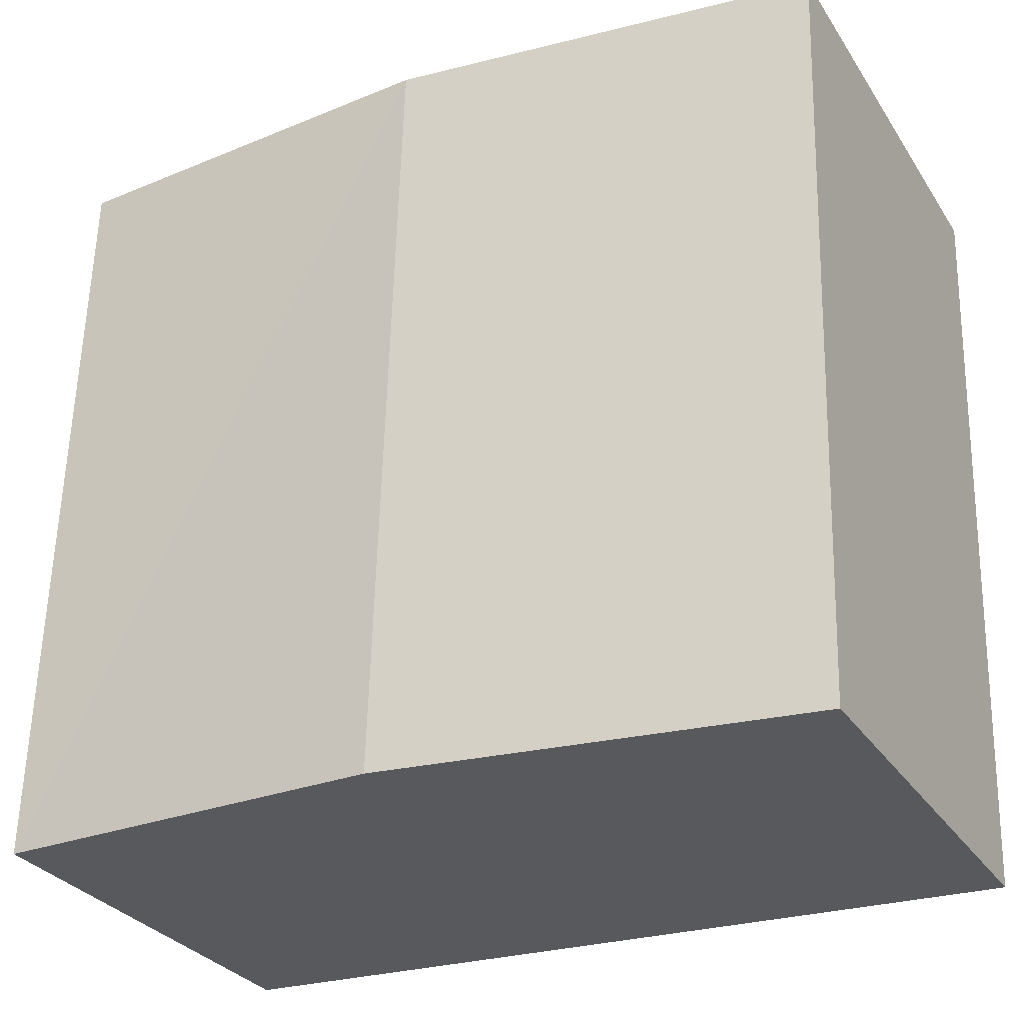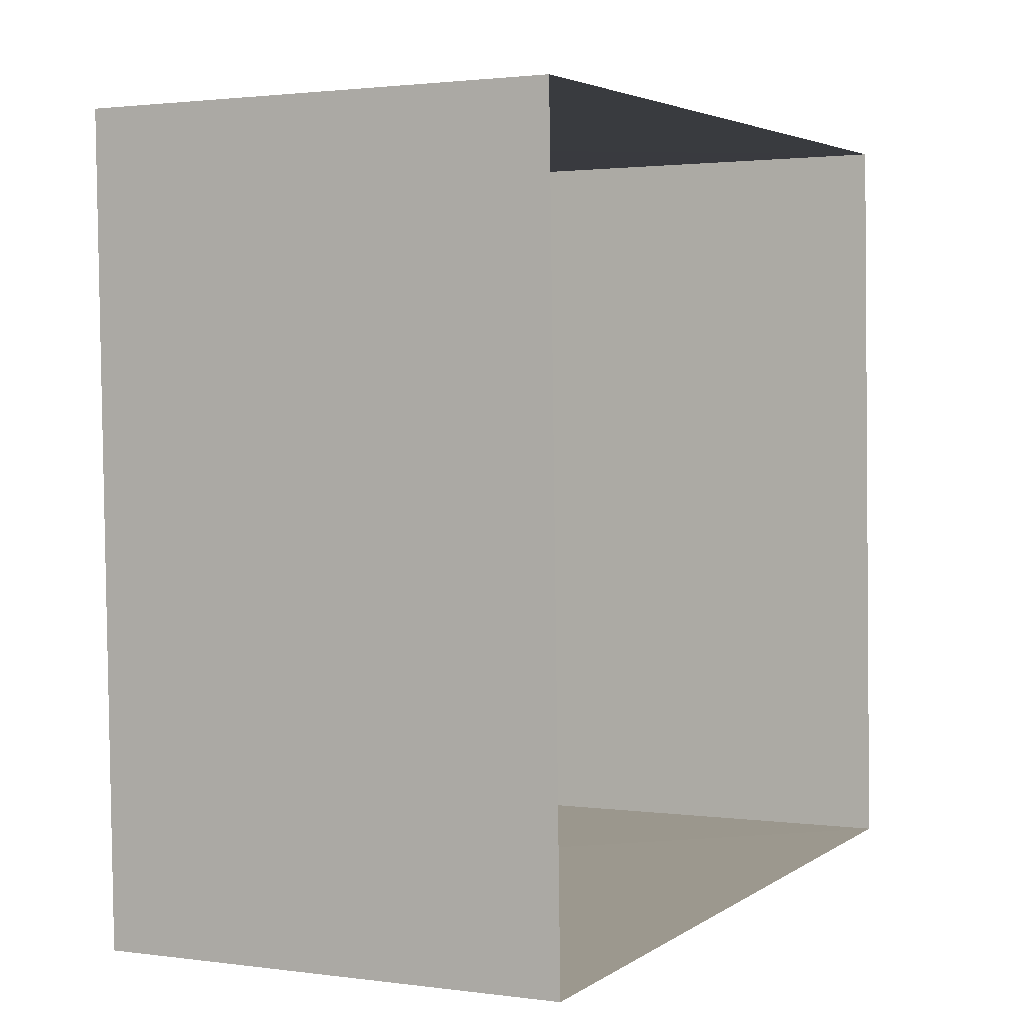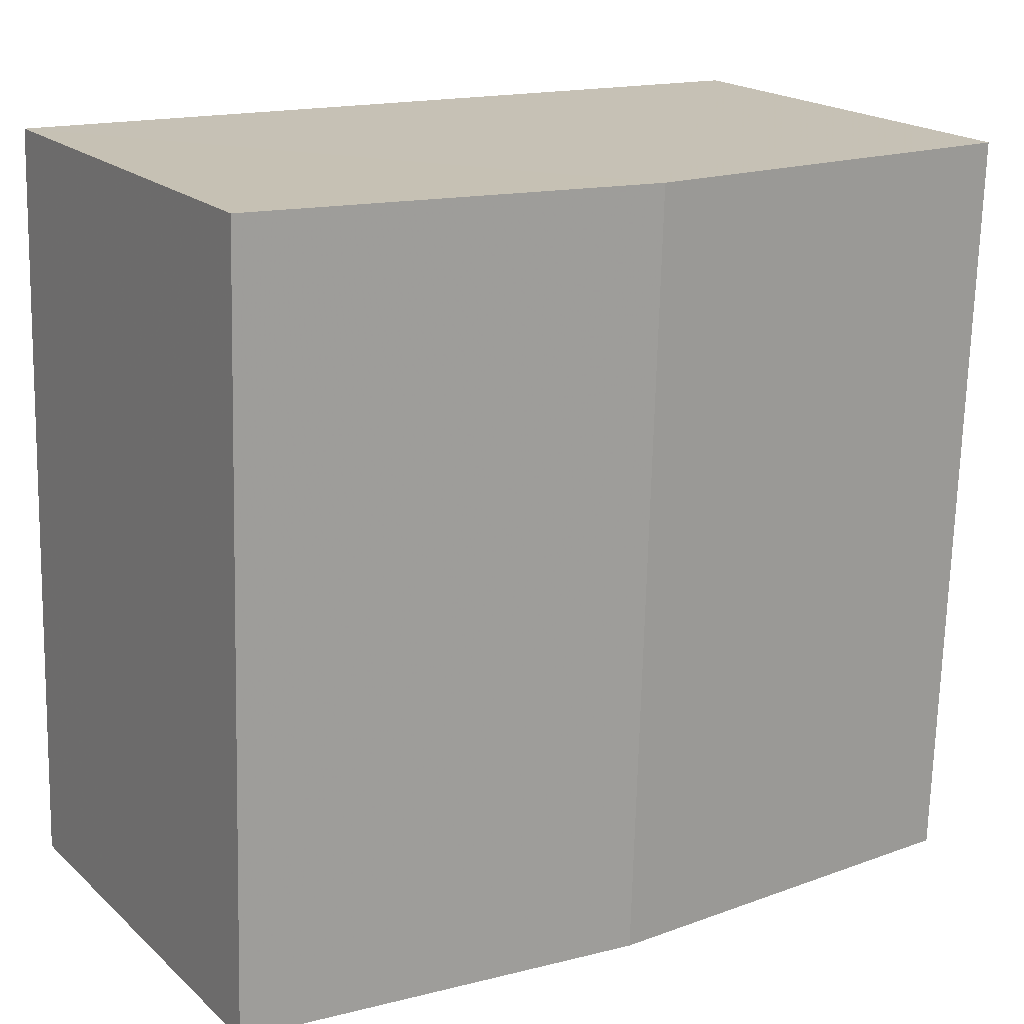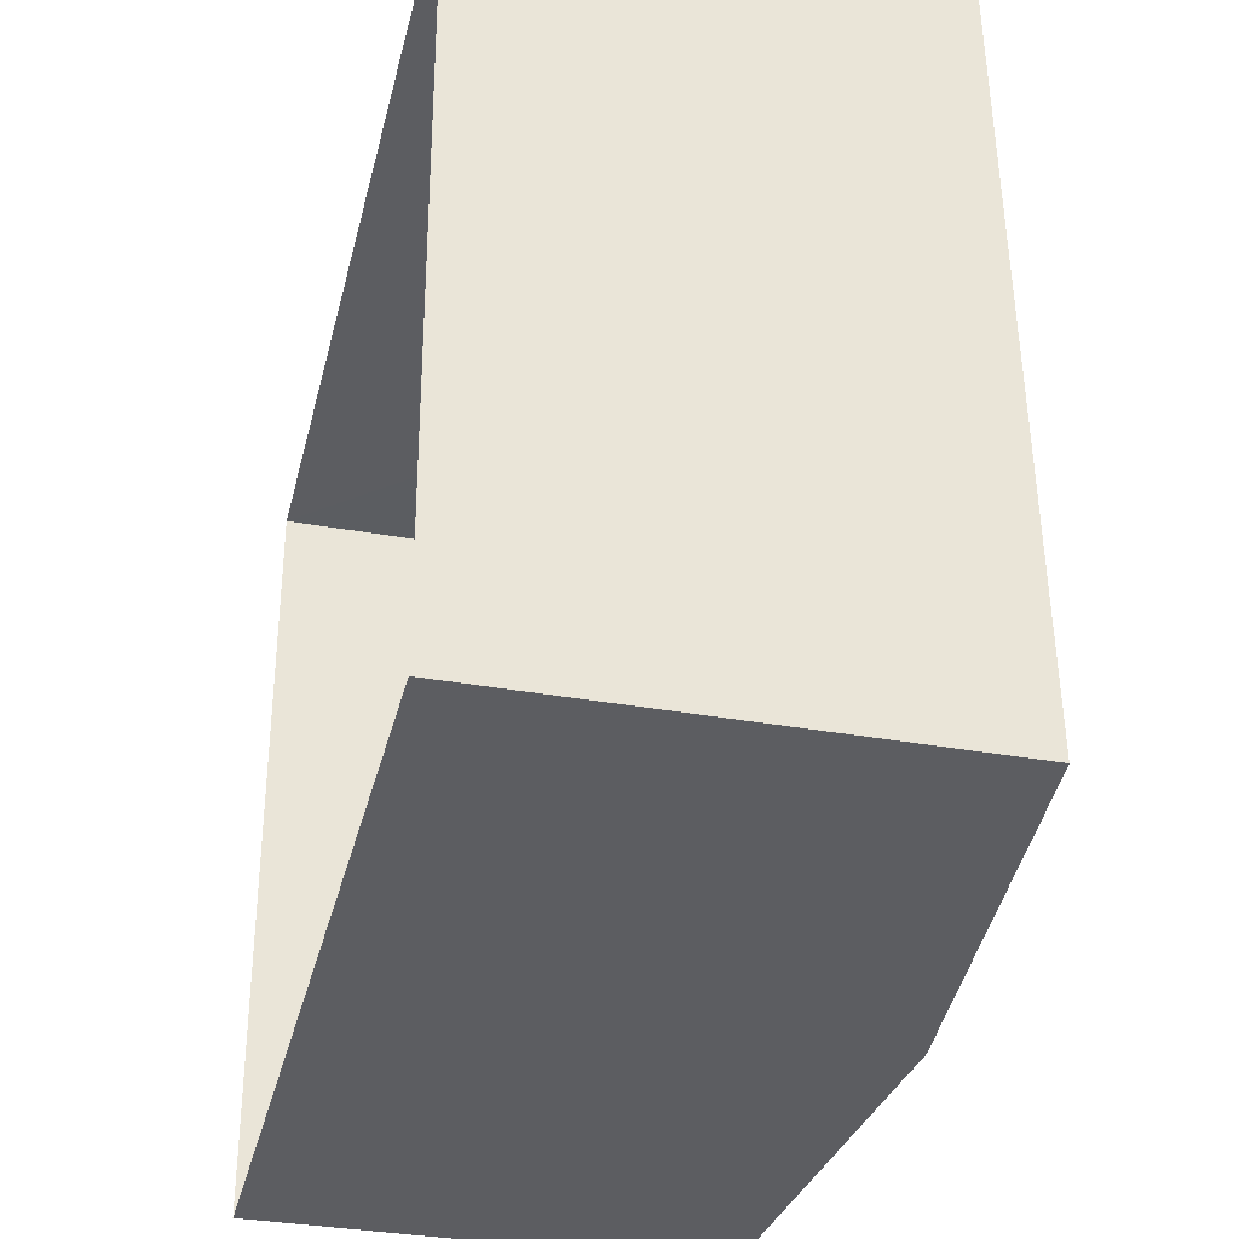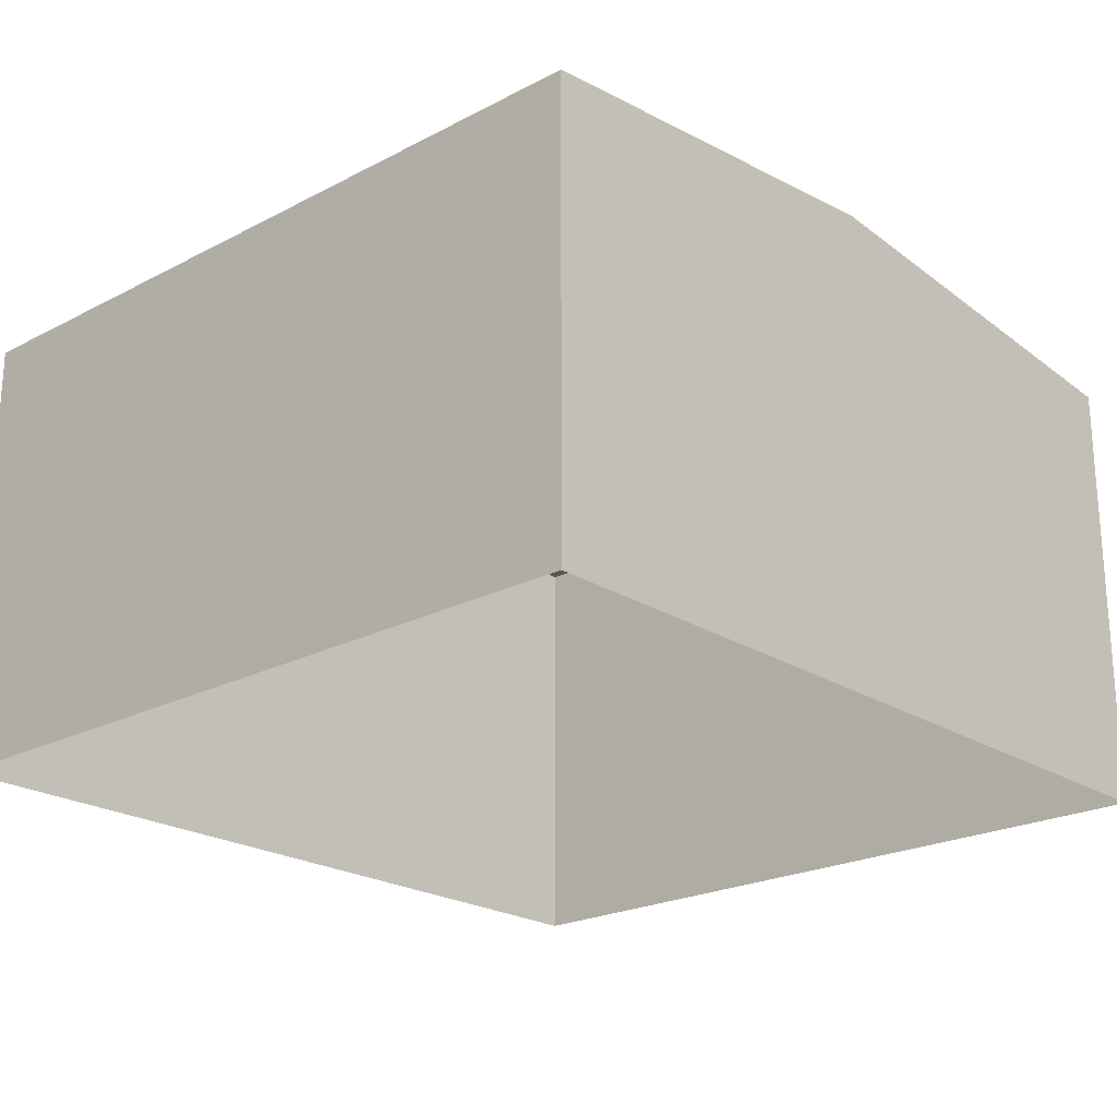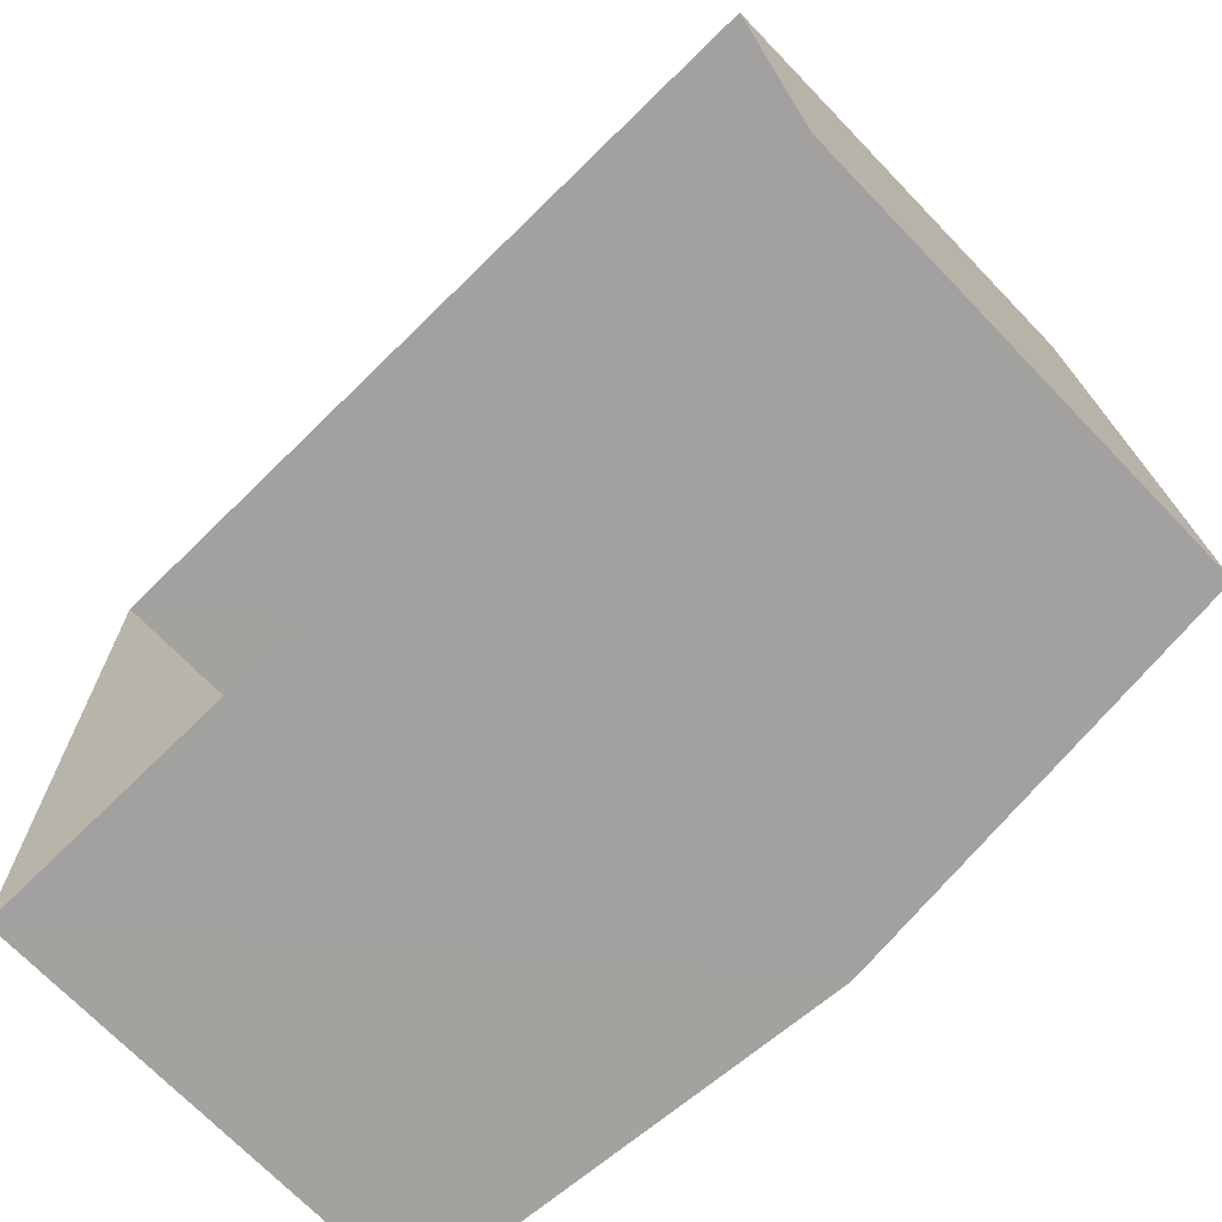
<metadata>
{"format":"obj","ext":"obj","renderer":"f3d","projection":"perspective","resolution":1024,"background":"white","views":[{"elev":-29.8,"azim":27.3,"up":"+Y"},{"elev":1.5,"azim":116.2,"up":"+Y"},{"elev":19.3,"azim":-32.4,"up":"+Y"},{"elev":-34.5,"azim":-103.8,"up":"+Y"},{"elev":-22.4,"azim":-49.7,"up":"+Z"},{"elev":-71.0,"azim":-135.9,"up":"+Y"}]}
</metadata>
<code>
v -3.719e+05 -1.054e+05 25.73
v -3.718e+05 -1.054e+05 25.73
v -3.718e+05 -1.054e+05 25.73
v -3.719e+05 -1.054e+05 25.73
v -3.719e+05 -1.054e+05 28.98
v -3.719e+05 -1.054e+05 28.72
v -3.719e+05 -1.054e+05 28.98
v -3.719e+05 -1.054e+05 28.72
v -3.718e+05 -1.054e+05 28.72
v -3.718e+05 -1.054e+05 28.72
f 1 2 3
f 1 4 2
f 5 6 7
f 5 8 6
f 9 10 5
f 7 9 5
f 6 1 7
f 1 3 7
f 3 9 7
f 8 4 1
f 6 8 1
f 10 2 5
f 2 4 5
f 4 8 5
f 9 3 2
f 10 9 2

</code>
